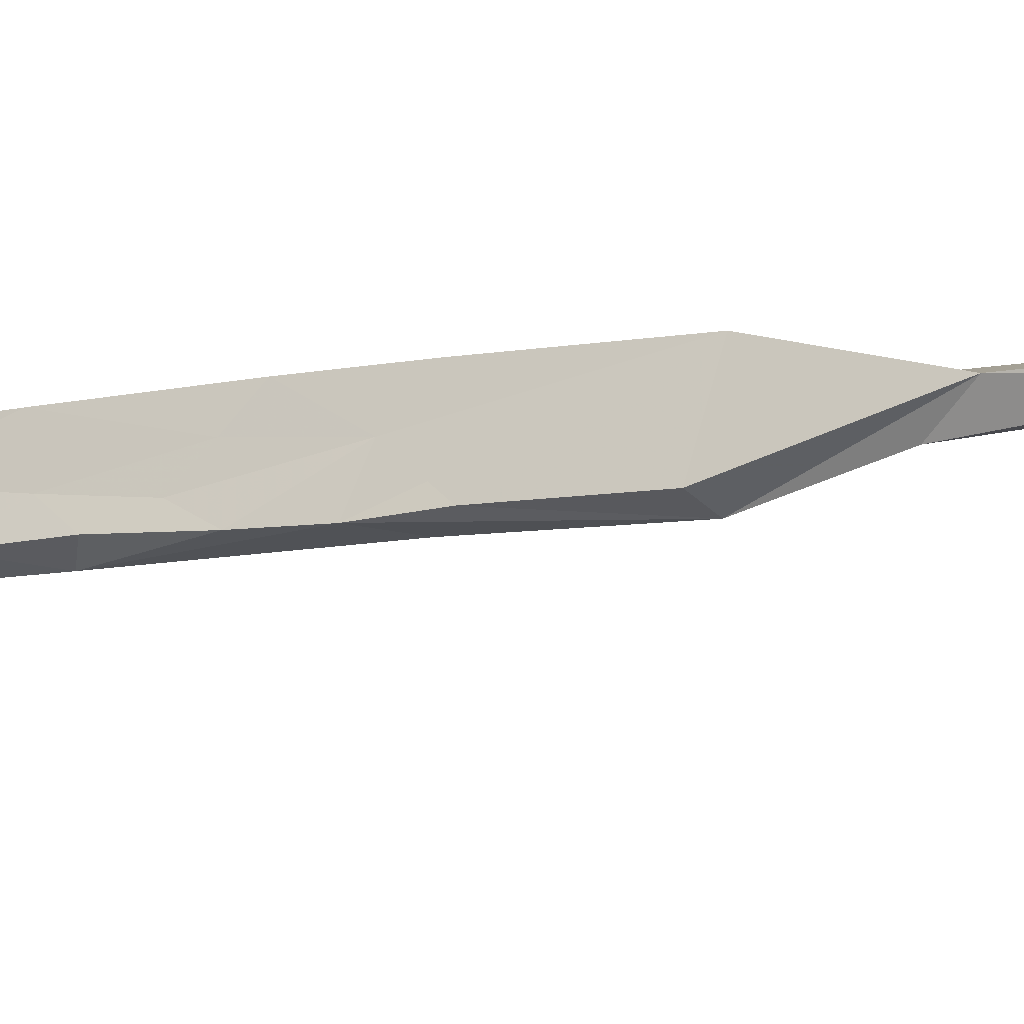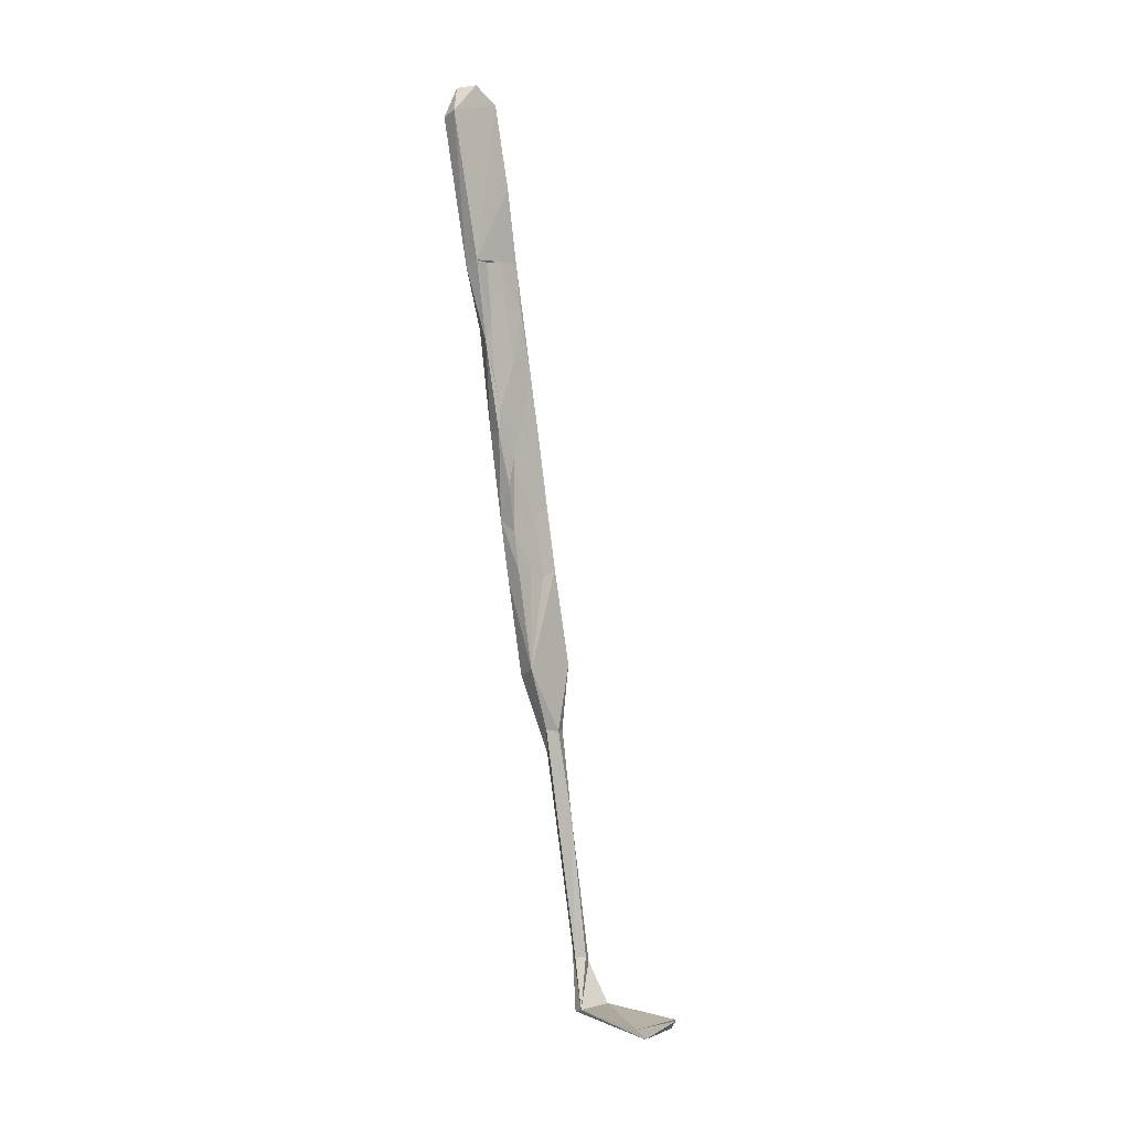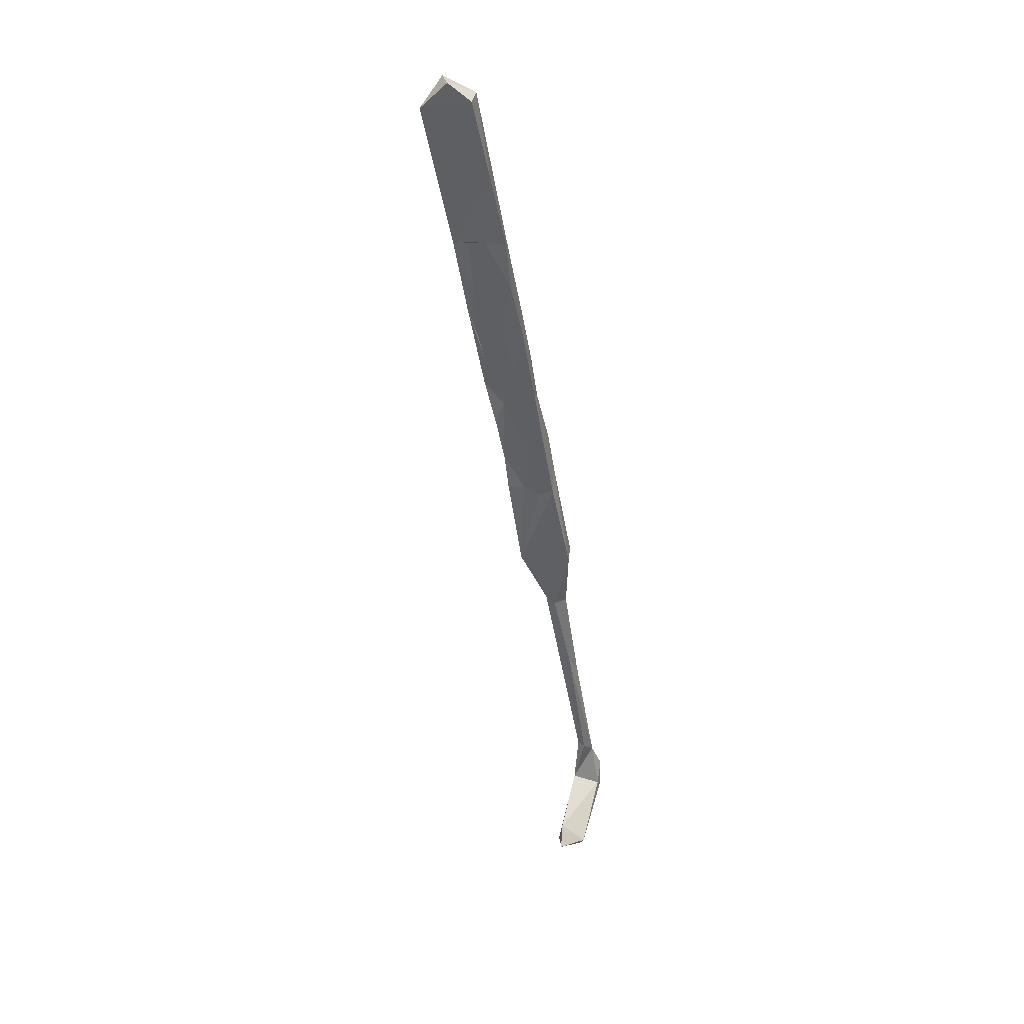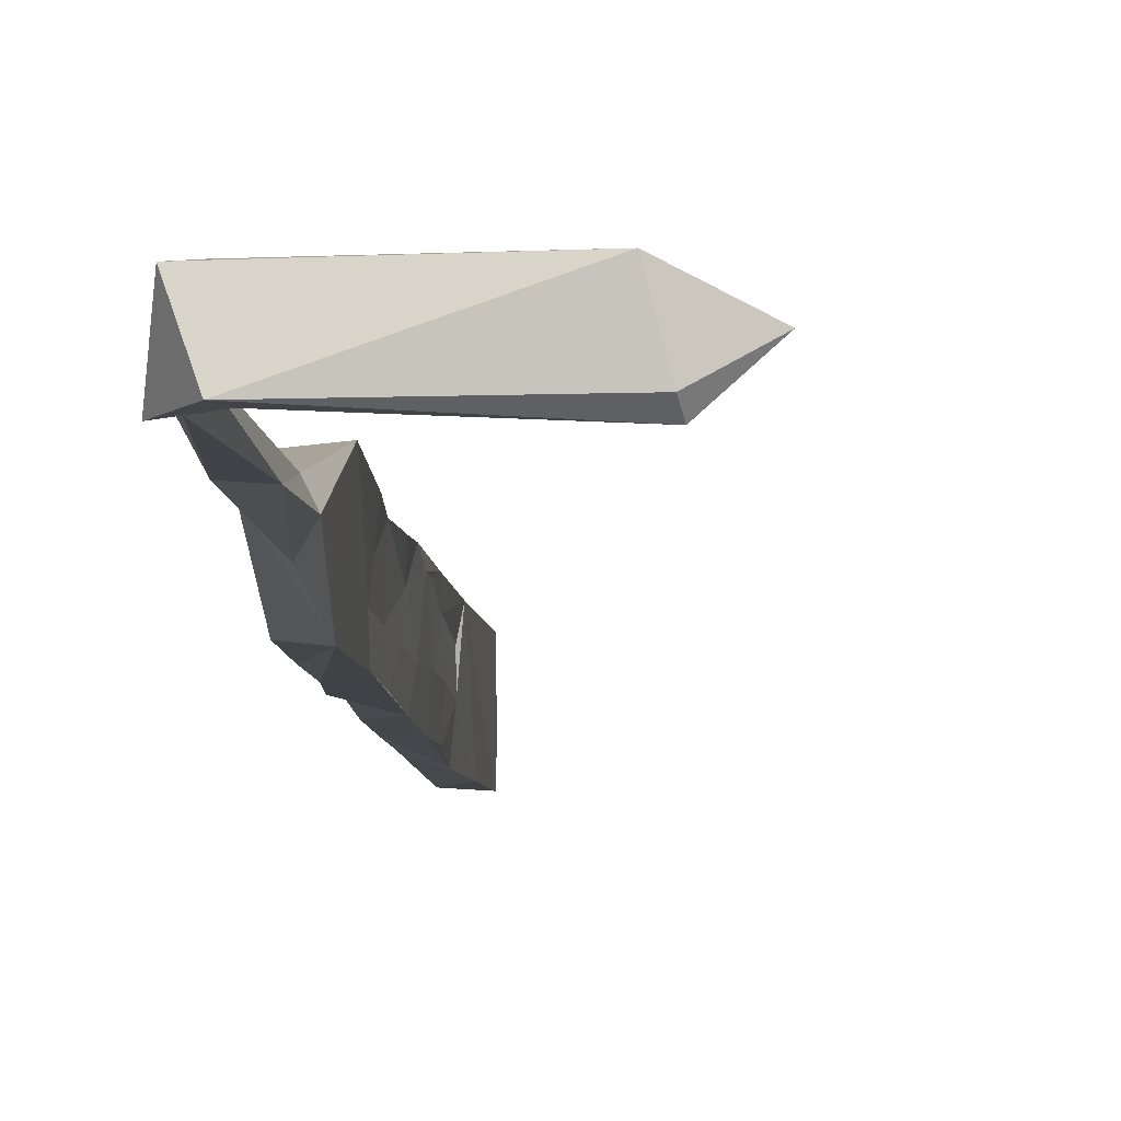
<metadata>
{"format":"obj","ext":"obj","renderer":"f3d","projection":"perspective","resolution":1024,"background":"white","views":[{"elev":-27.2,"azim":-59.4,"up":"+Z"},{"elev":-1.0,"azim":48.4,"up":"+Y"},{"elev":39.1,"azim":106.3,"up":"+Y"},{"elev":-16.4,"azim":2.8,"up":"+Z"}]}
</metadata>
<code>
v 0.9477 91.25 -388.2
v 1.494 95.49 -384.9
v 1.198 100.7 -385.9
v 1.643 92.16 -382
v 1.737 88.96 -379.1
v 1.86 105.1 -376.5
v 4.689 104.3 -376.2
v 1.695 104.2 -382.2
v 4.816 95.21 -378.5
v 4.398 86.84 -380.1
v 4.314 103 -386.2
v 4.4 116 -383.9
v 1.254 109.8 -384.5
v 1.822 111.7 -379.9
v 4.375 99.9 -380
v 4.274 96.75 -383.9
v 4.128 91.89 -387.9
v 4.504 107 -382.1
v 1.429 119.2 -382.8
v 4.542 126.7 -381.5
v 4.702 117.4 -379.7
v 4.797 109.1 -376.5
v 4.703 126.8 -377.8
v 4.385 135.5 -380.5
v 4.7 114.7 -375.1
v 4.652 124.5 -374.5
v 4.811 120.7 -373
v 2.081 119.1 -378.9
v 1.544 132.4 -380.2
v 2.113 123 -373.9
v 1.404 81.94 -384.8
v 4.104 88.61 -385.3
v 1.251 84.07 -389.5
v 1.59 77.88 -381.1
v 4.122 79.99 -390.1
v 4.076 78.55 -387.2
v 4.21 80.04 -384.2
v 0.7552 76.58 -390.6
v 4.605 79.51 -381
v 1.458 77.69 -388.1
v 3.823 62.43 -393.7
v 4.806 61.71 -383.8
v 2.486 134.1 -370.4
v 2.111 128.6 -375.8
v 5.257 135.1 -370.6
v 4.77 135.4 -376.6
v 2.49 160.2 -365.4
v 1.919 135.4 -376.3
v 4.773 134.9 -373.3
v 5.537 160.9 -365.2
v 1.788 163.4 -374.4
v 5.428 163.3 -374.7
v 5.138 148.8 -377.9
v 1.078 60.47 -384.6
v 2.216 166 -368.4
v 5.342 166.2 -370.3
v 0.7059 63.02 -393.2
v 4.109 50.06 -391
v 0.6391 45.94 -391.3
v 3.13 50.48 -388.9
v 2.826 50.49 -393.1
v 3.83 34.02 -394.5
v 1.175 29.54 -395.6
v 0.8804 9.231 -397.4
v 2.322 7.376 -396.8
v 3.434 7.631 -398.4
v 2.405 6.421 -400.1
v 5.231 -1.364 -402.3
v 4.176 -2.003 -396.6
v 2.3 -2.572 -396.9
v 18.16 -3.453 -397.5
v 20.55 -4.834 -397.4
v 4.224 -3.157 -402.6
v 1.42 1.36 -401.9
v 22.22 -1.815 -403.4
v 21.9 -3.365 -402.6
v 26.31 -0.8584 -399.3
f 62 65 66
f 62 67 63
f 62 66 67
f 51 52 53
f 60 64 65
f 19 29 24
f 59 63 64
f 17 32 35
f 60 65 62
f 21 26 25
f 41 61 59
f 54 59 60
f 47 50 55
f 41 58 61
f 58 62 61
f 54 57 59
f 41 42 58
f 34 54 42
f 38 41 57
f 27 43 30
f 31 38 54
f 63 67 64
f 31 54 34
f 22 25 27
f 12 13 19
f 20 23 21
f 72 73 76
f 5 10 9
f 5 9 7
f 24 53 46
f 2 8 3
f 30 43 44
f 26 49 45
f 2 4 8
f 51 56 52
f 45 53 52
f 5 31 34
f 15 16 18
f 7 22 27
f 37 39 42
f 73 75 76
f 11 13 12
f 67 68 74
f 50 56 55
f 11 35 33
f 5 7 6
f 43 48 44
f 36 37 42
f 6 27 30
f 43 50 47
f 58 60 62
f 42 60 58
f 13 14 19
f 6 28 14
f 1 31 2
f 50 52 56
f 2 31 4
f 4 5 6
f 7 9 15
f 64 67 74
f 12 21 18
f 1 33 31
f 64 69 65
f 32 37 36
f 68 71 75
f 75 77 76
f 72 76 77
f 68 69 71
f 69 70 72
f 71 72 77
f 1 2 3
f 9 10 15
f 69 72 71
f 33 41 38
f 66 69 67
f 65 69 66
f 16 32 17
f 64 74 70
f 11 17 35
f 6 14 8
f 68 75 73
f 28 44 29
f 20 46 23
f 10 32 15
f 11 18 16
f 11 16 17
f 35 42 41
f 33 35 41
f 12 19 24
f 41 59 57
f 70 73 72
f 25 26 27
f 8 14 13
f 4 6 8
f 4 31 5
f 26 45 27
f 18 21 22
f 12 20 21
f 38 57 54
f 11 12 18
f 1 3 11
f 34 42 39
f 6 7 27
f 29 44 48
f 61 62 63
f 15 18 22
f 7 15 22
f 21 25 22
f 3 8 13
f 24 29 53
f 51 55 56
f 71 77 75
f 20 24 46
f 5 39 10
f 23 46 26
f 19 28 29
f 6 30 28
f 43 47 48
f 45 49 46
f 26 46 49
f 67 69 68
f 14 28 19
f 21 23 26
f 59 61 63
f 43 45 50
f 45 52 50
f 42 54 60
f 1 11 33
f 28 30 44
f 15 32 16
f 5 34 39
f 31 33 40
f 31 40 38
f 59 64 60
f 27 45 43
f 68 73 74
f 33 38 40
f 10 39 37
f 3 13 11
f 47 55 51
f 45 46 53
f 64 70 69
f 12 24 20
f 70 74 73
f 35 36 42
f 32 36 35
f 10 37 32
f 29 51 53
f 29 48 51
f 47 51 48

</code>
